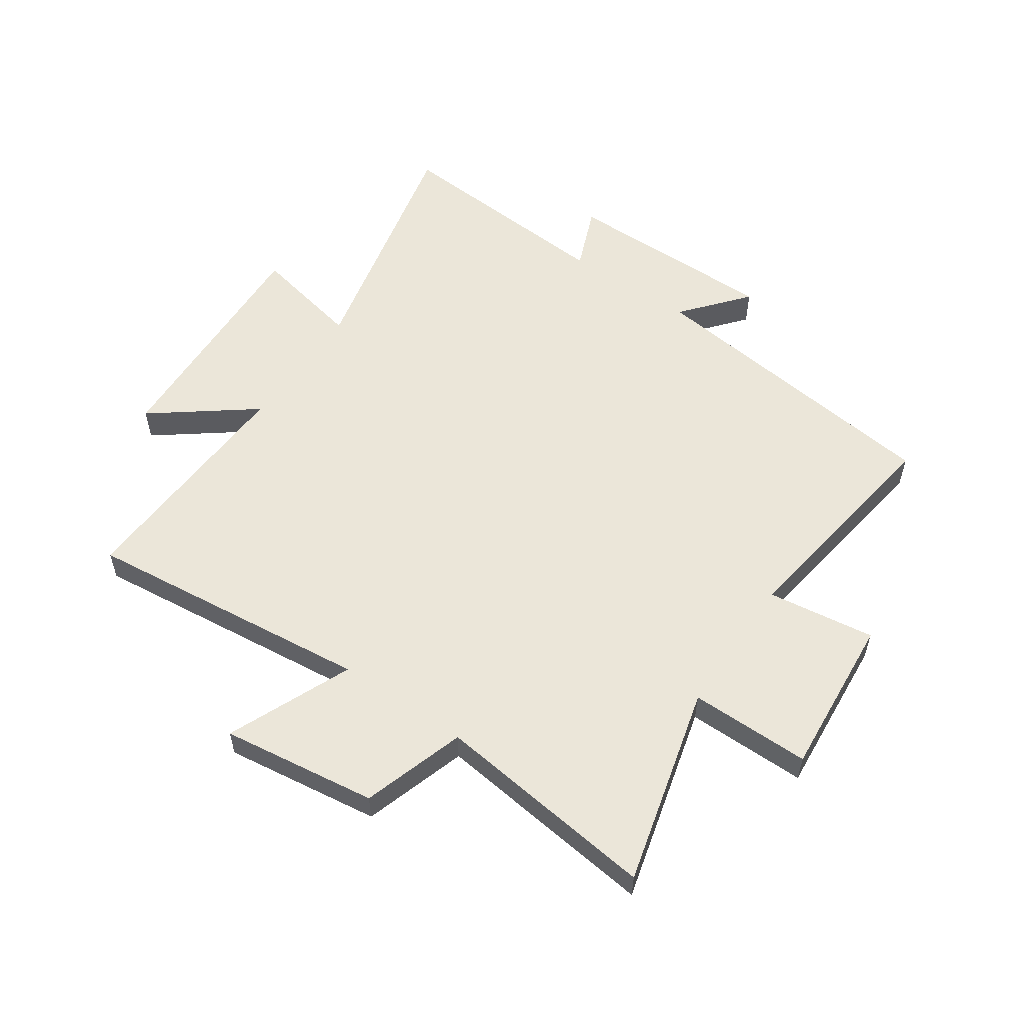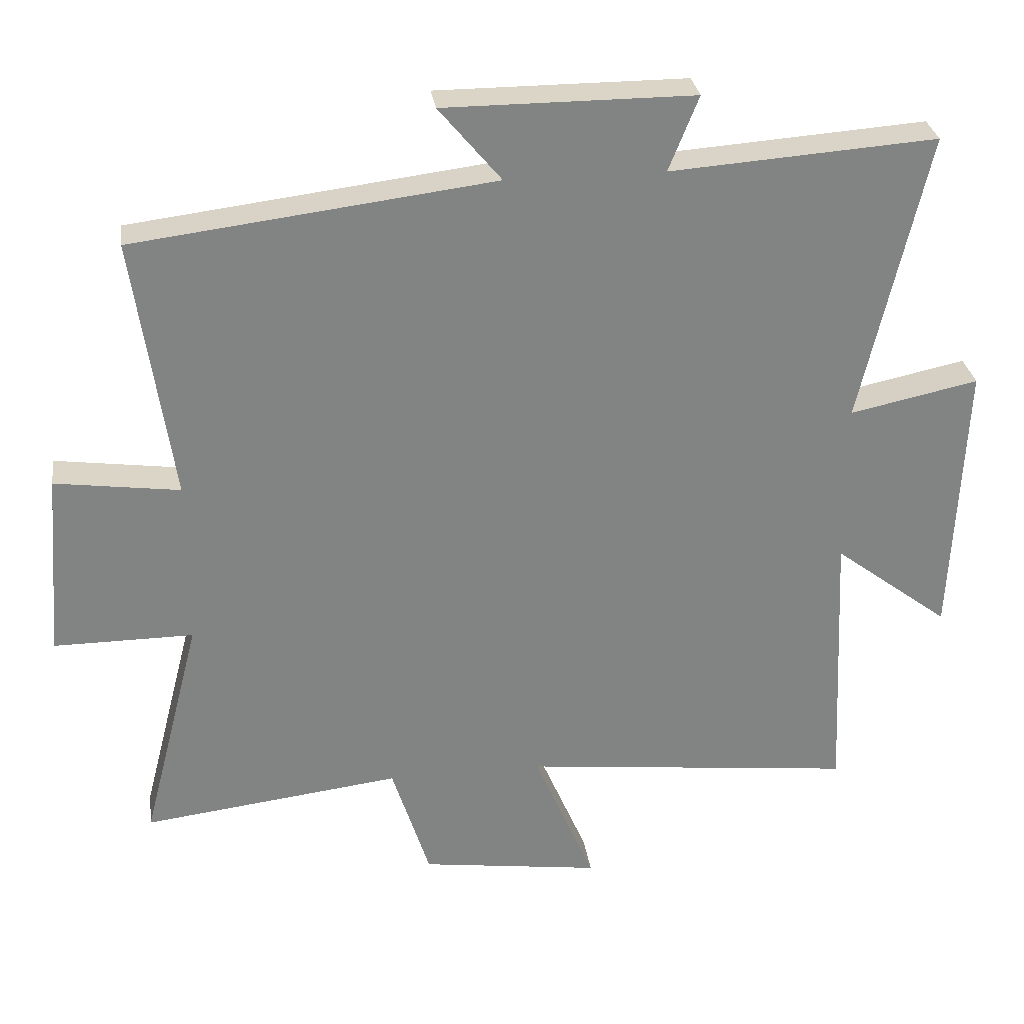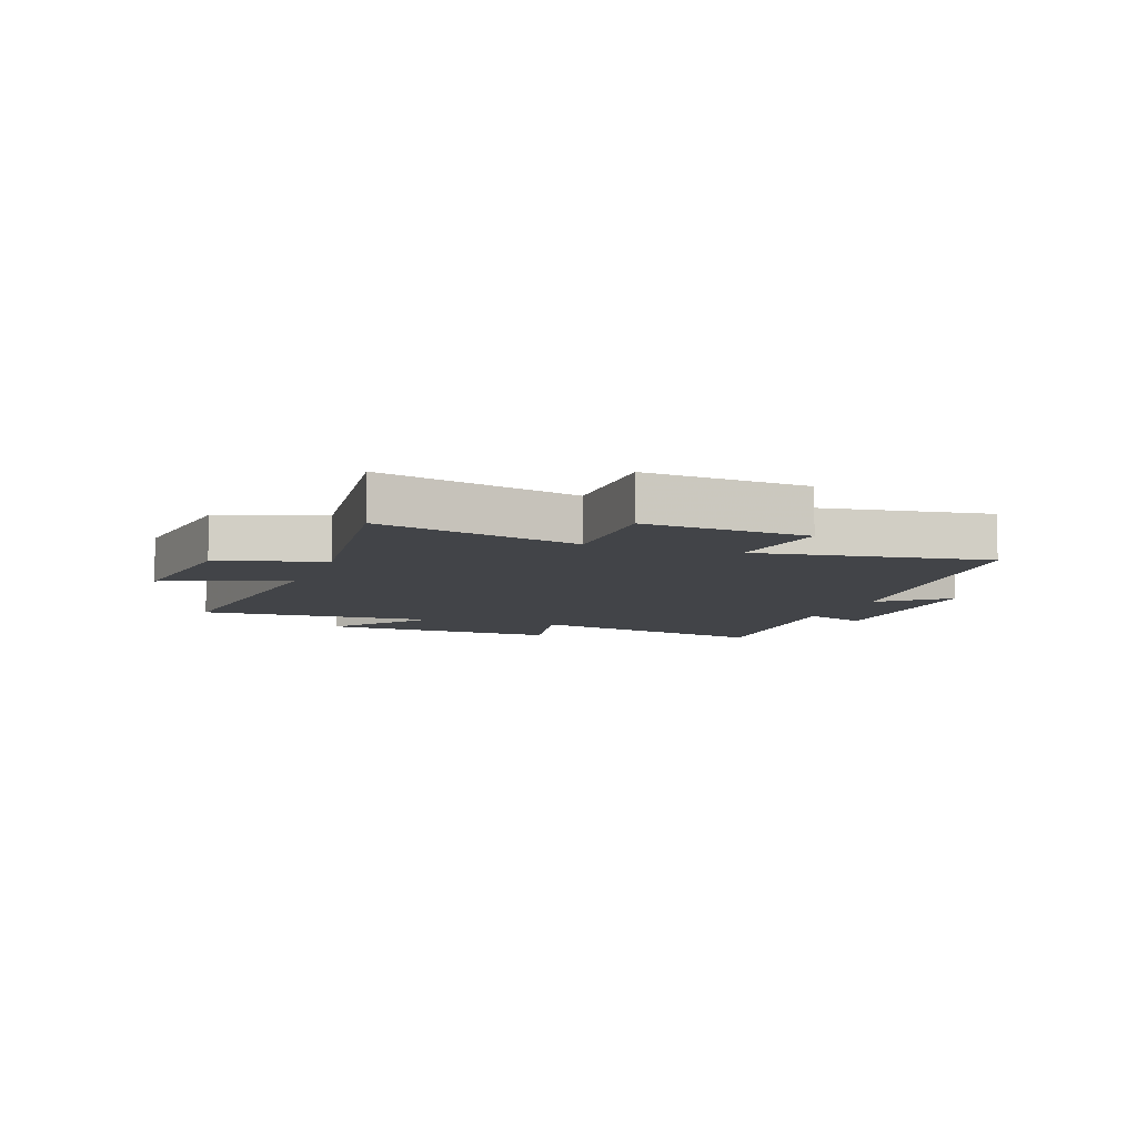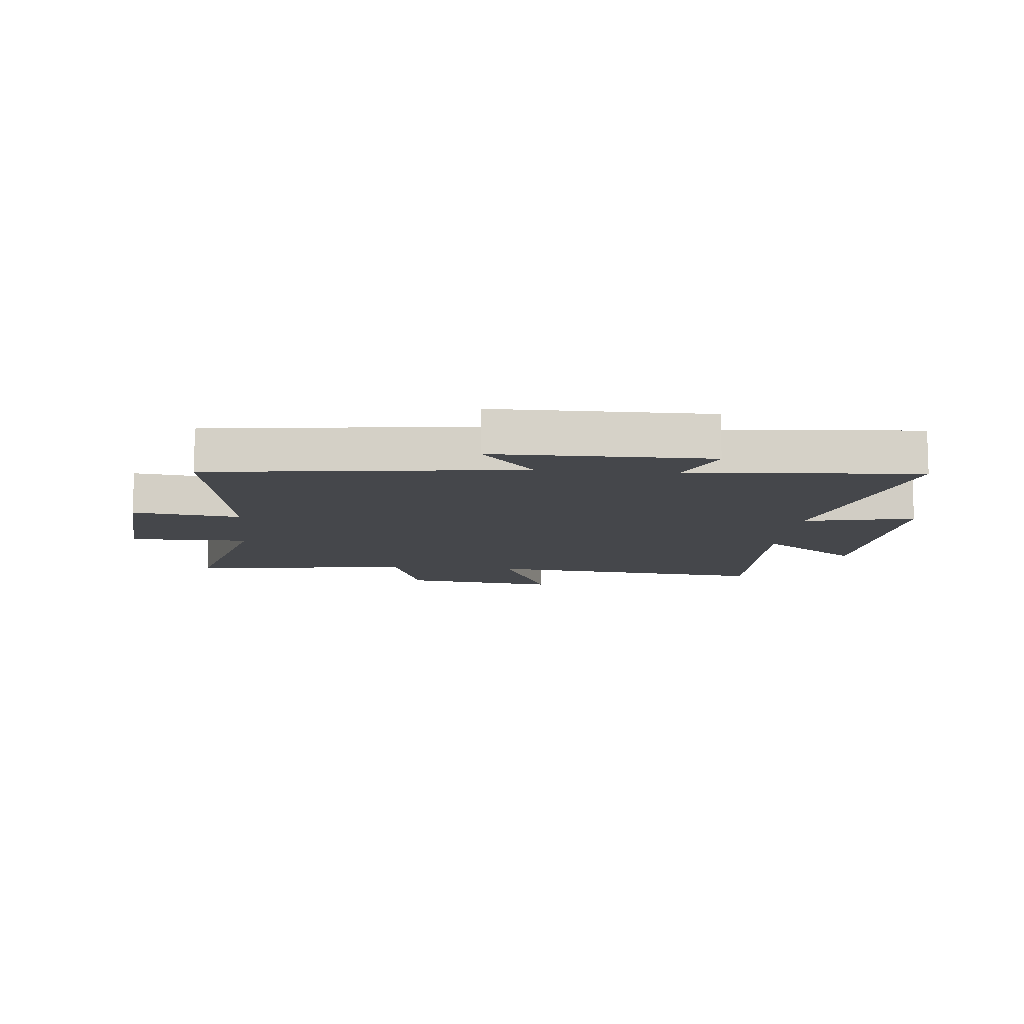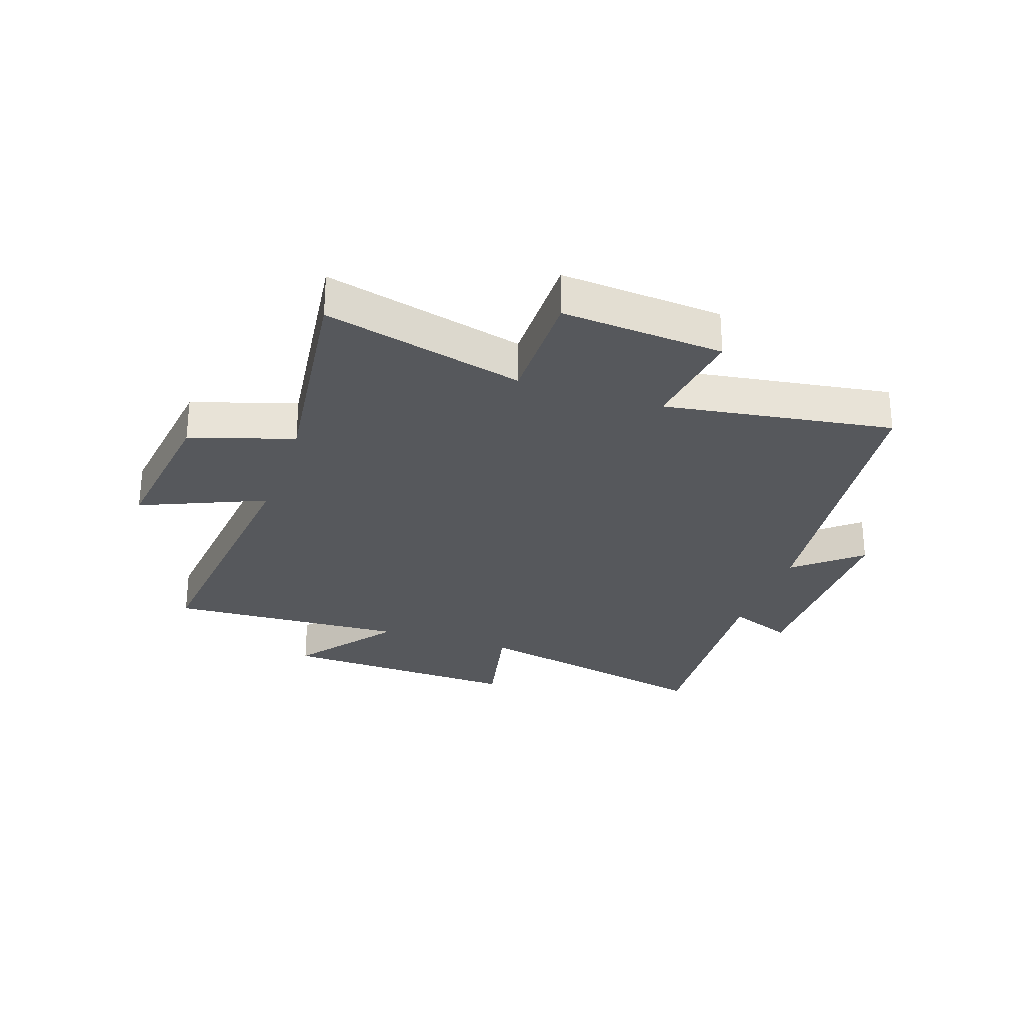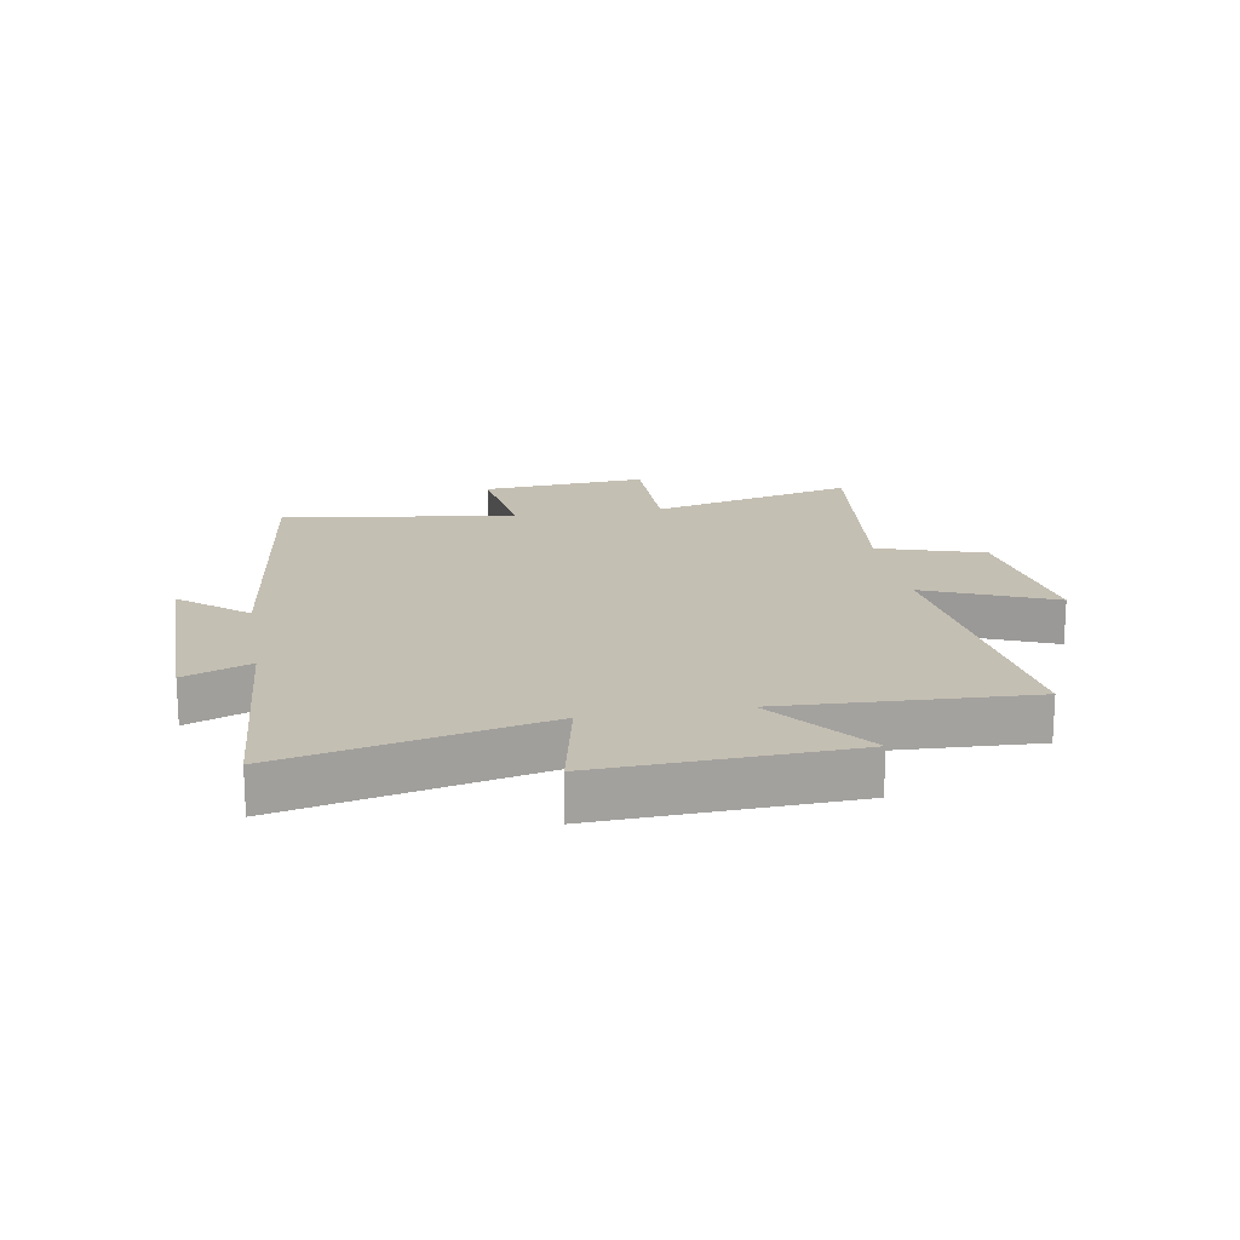
<metadata>
{"format":"obj","ext":"obj","renderer":"f3d","projection":"perspective","resolution":1024,"background":"white","views":[{"elev":56.1,"azim":-145.6,"up":"+Y"},{"elev":29.5,"azim":-8.0,"up":"+Z"},{"elev":-7.7,"azim":-109.8,"up":"+Y"},{"elev":-10.5,"azim":-5.4,"up":"+Y"},{"elev":-27.9,"azim":-108.6,"up":"+Y"},{"elev":17.8,"azim":80.2,"up":"+Y"}]}
</metadata>
<code>
v -0.587 0.07 -0.547
v -0.5 0.07 -0.206
v -0.706 0.07 -0.207
v -0.684 0.07 0.069
v -0.5 0.07 0.044
v -0.557 0.07 0.434
v -0.026 0.07 0.5
v -0.118 0.07 0.61
v 0.25 0.07 0.61
v 0.206 0.07 0.5
v 0.598 0.07 0.528
v 0.5 0.07 0.099
v 0.689 0.07 0.139
v 0.671 0.07 -0.275
v 0.5 0.07 -0.145
v 0.519 0.07 -0.553
v 0.027 0.07 -0.5
v 0.117 0.07 -0.712
v -0.149 0.07 -0.676
v -0.205 0.07 -0.5
v -0.587 0 -0.547
v -0.5 0 -0.206
v -0.706 0 -0.207
v -0.684 0 0.069
v -0.5 0 0.044
v -0.557 0 0.434
v -0.026 0 0.5
v -0.118 0 0.61
v 0.25 0 0.61
v 0.206 0 0.5
v 0.598 0 0.528
v 0.5 0 0.099
v 0.689 0 0.139
v 0.671 0 -0.275
v 0.5 0 -0.145
v 0.519 0 -0.553
v 0.027 0 -0.5
v 0.117 0 -0.712
v -0.149 0 -0.676
v -0.205 0 -0.5
f 17 18 19 20
f 15 16 17
f 15 17 20
f 12 13 14 15
f 20 1 2
f 15 20 2
f 12 15 2
f 12 2 3
f 11 12 3
f 10 11 3
f 7 8 9 10
f 5 6 7 10
f 3 4 5
f 3 5 10
f 40 39 38 37
f 37 36 35
f 40 37 35
f 35 34 33 32
f 22 21 40
f 22 40 35
f 22 35 32
f 23 22 32
f 23 32 31
f 23 31 30
f 30 29 28 27
f 30 27 26 25
f 25 24 23
f 30 25 23
f 1 21 22 2
f 2 22 23 3
f 3 23 24 4
f 4 24 25 5
f 5 25 26 6
f 6 26 27 7
f 7 27 28 8
f 8 28 29 9
f 9 29 30 10
f 10 30 31 11
f 11 31 32 12
f 12 32 33 13
f 13 33 34 14
f 14 34 35 15
f 15 35 36 16
f 16 36 37 17
f 17 37 38 18
f 18 38 39 19
f 19 39 40 20
f 20 40 21 1

</code>
